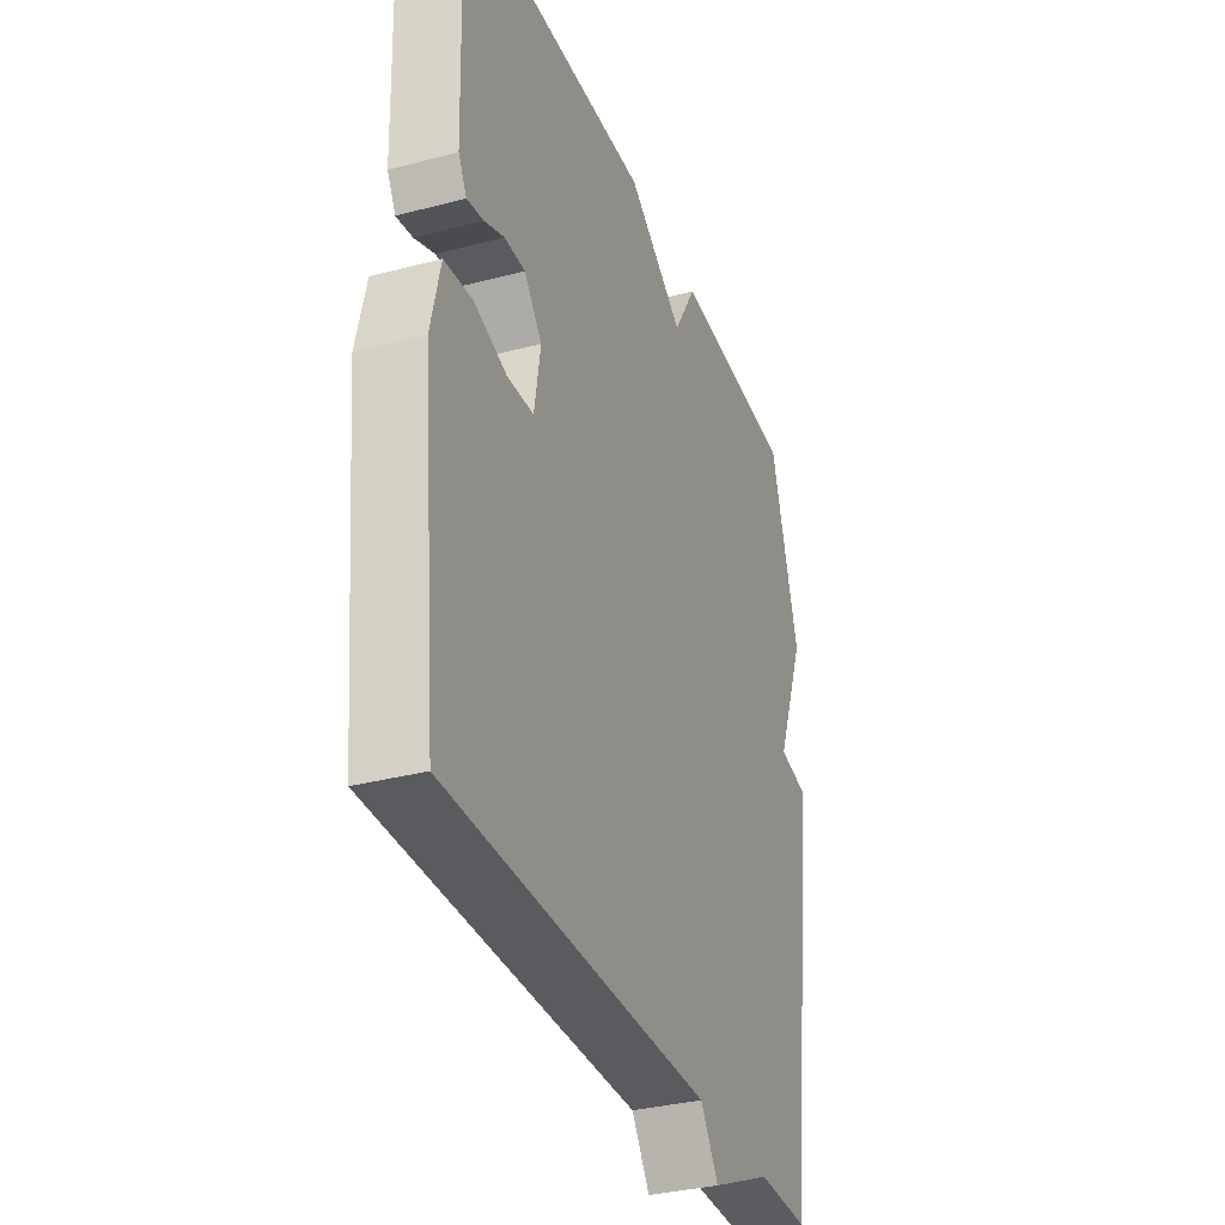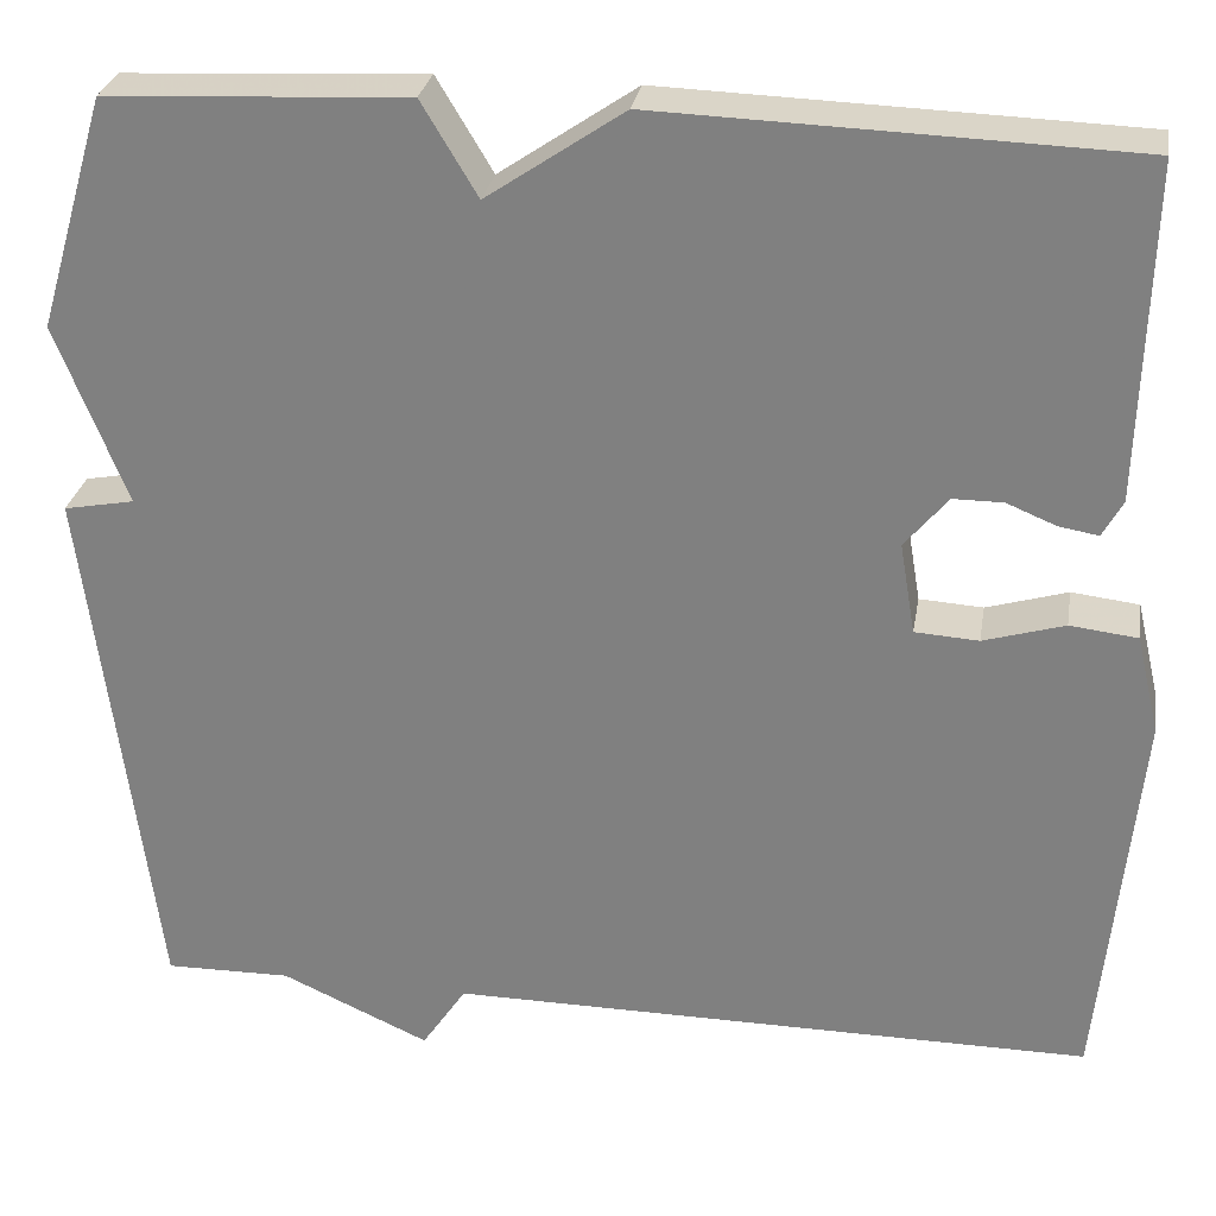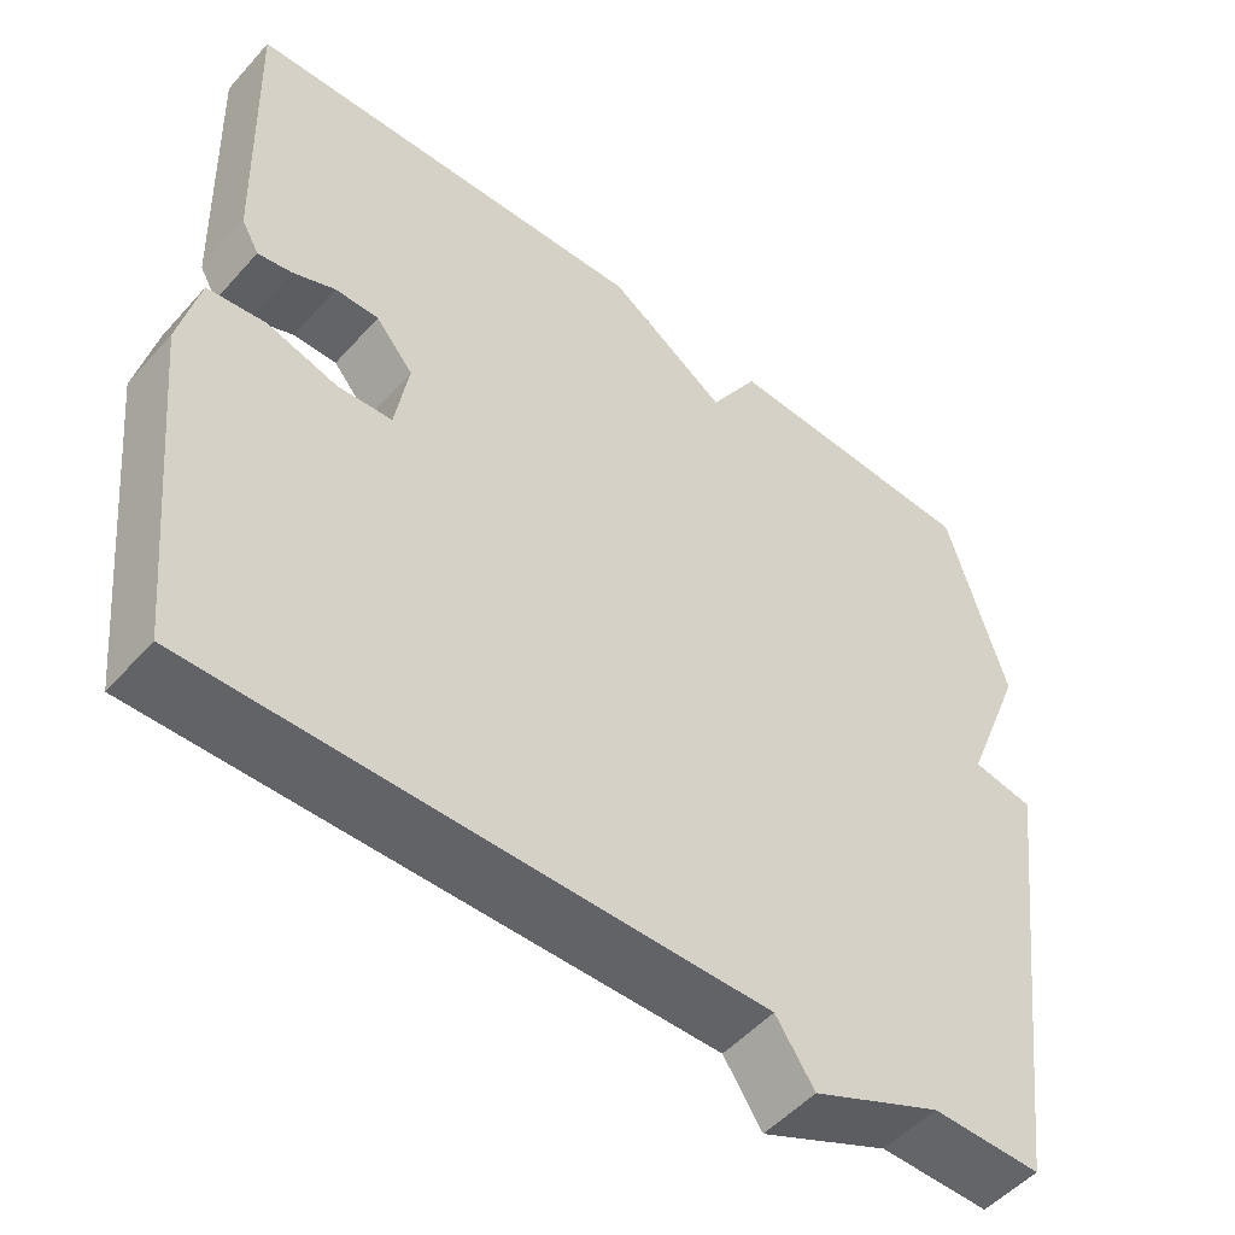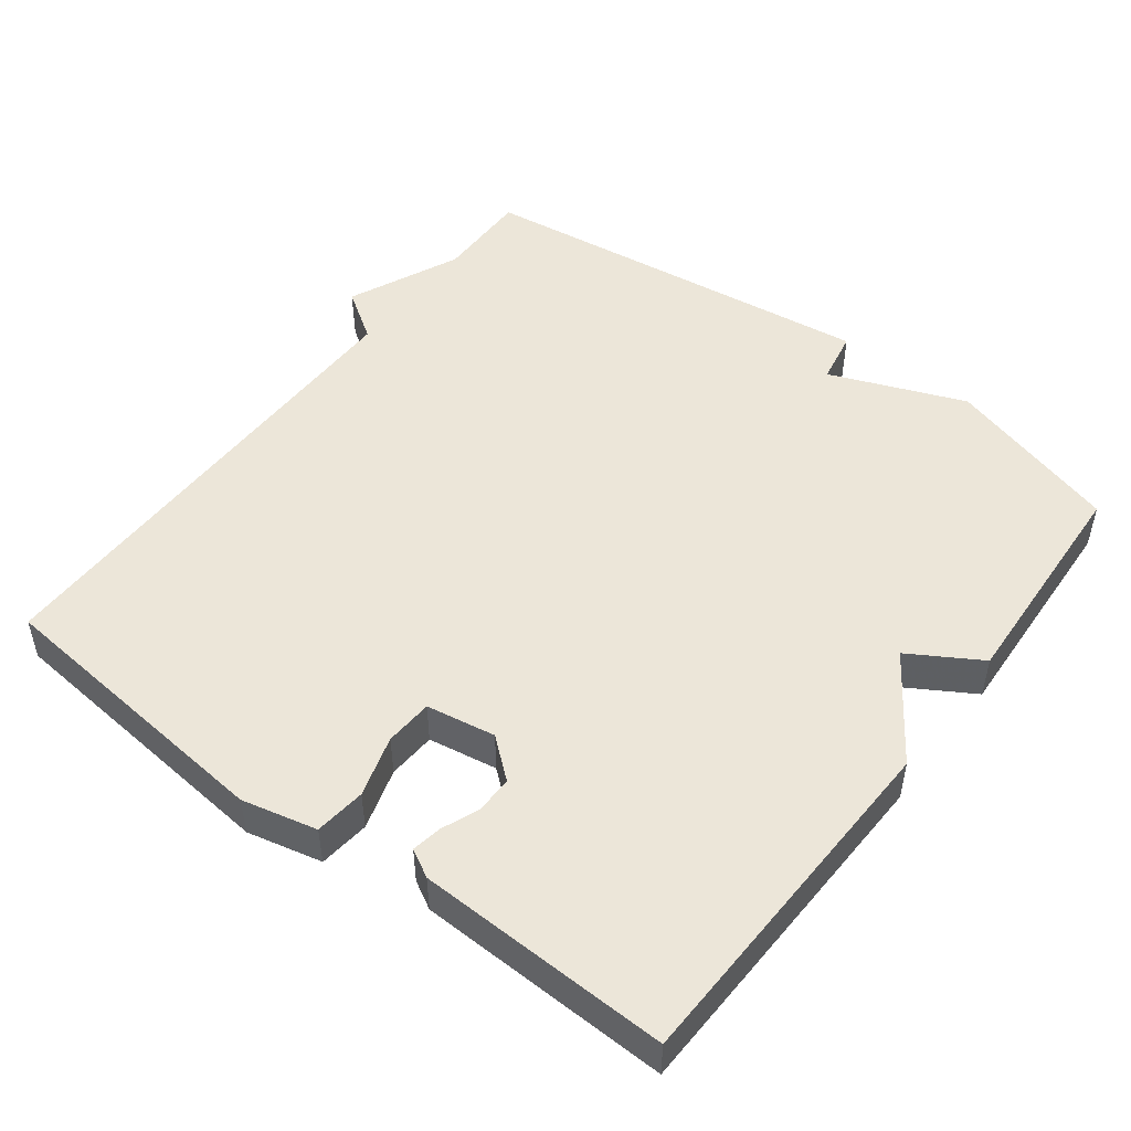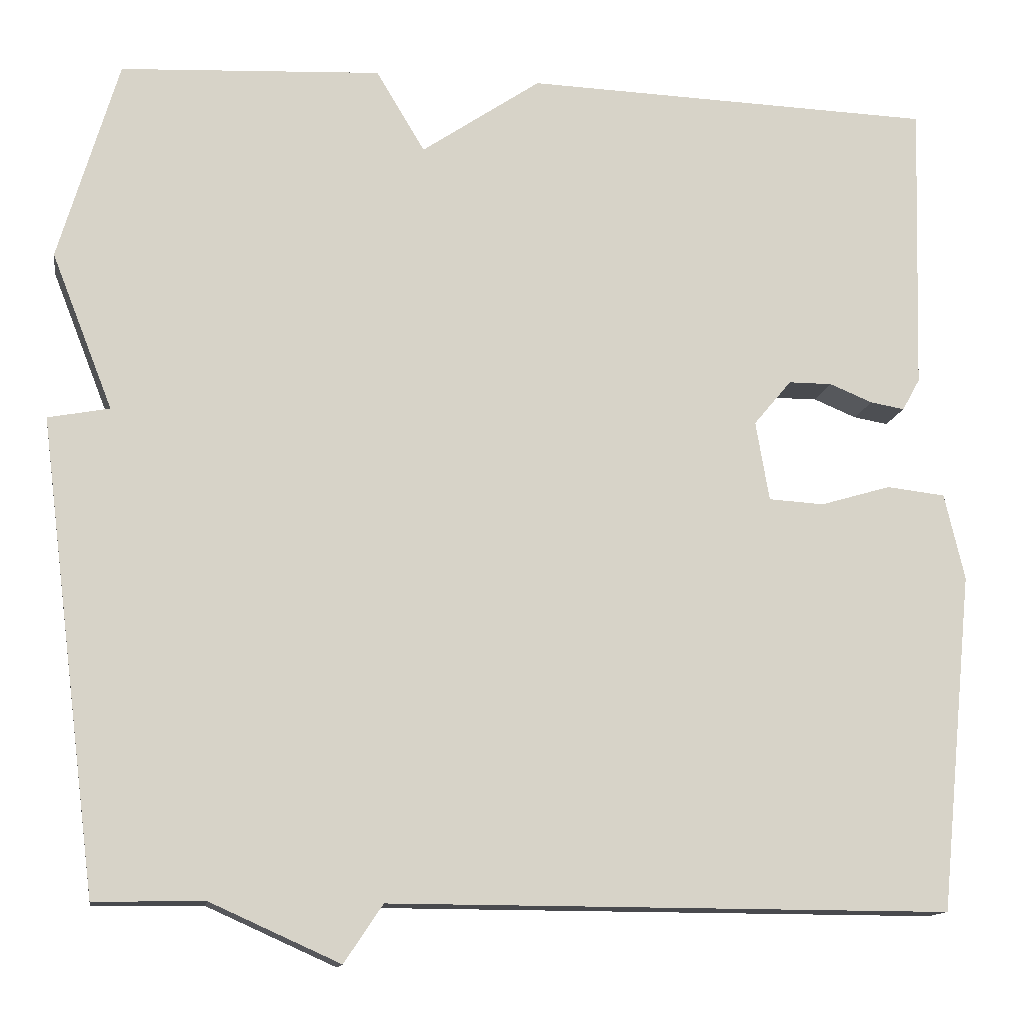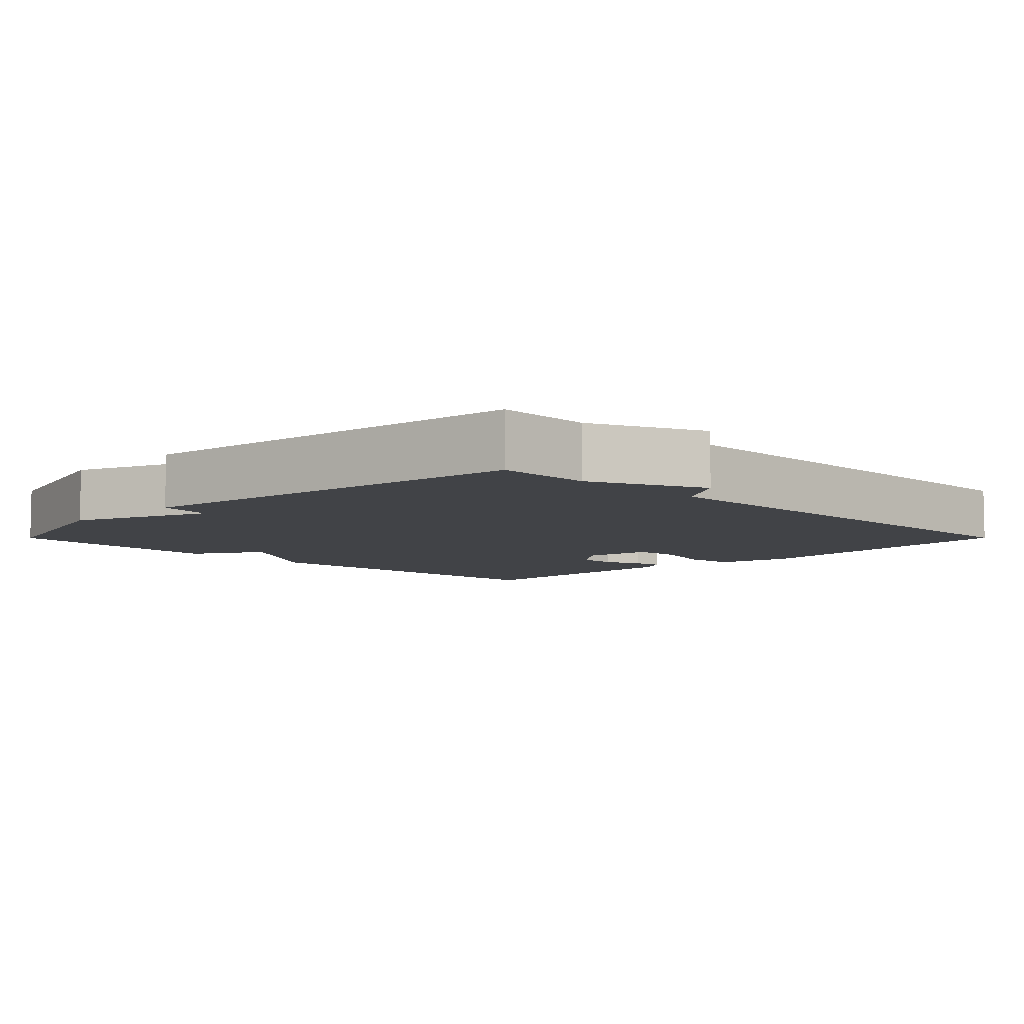
<metadata>
{"format":"obj","ext":"obj","renderer":"f3d","projection":"perspective","resolution":1024,"background":"white","views":[{"elev":-33.3,"azim":-70.1,"up":"+Z"},{"elev":28.4,"azim":-170.5,"up":"+Z"},{"elev":-51.1,"azim":-40.1,"up":"+Z"},{"elev":49.5,"azim":-52.9,"up":"+Y"},{"elev":-13.3,"azim":170.9,"up":"+Z"},{"elev":-7.0,"azim":135.1,"up":"+Y"}]}
</metadata>
<code>
v -0.5 0.07 -0.5
v -0.54 0.07 -0.096
v -0.516 0.07 0.007
v -0.446 0.07 0.015
v -0.362 0.07 -0.01
v -0.296 0.07 -0.006
v -0.28 0.07 0.089
v -0.325 0.07 0.143
v -0.377 0.07 0.143
v -0.428 0.07 0.122
v -0.469 0.07 0.115
v -0.49 0.07 0.153
v -0.5 0.07 0.5
v -0.011 0.07 0.516
v 0.131 0.07 0.419
v 0.189 0.07 0.516
v 0.5 0.07 0.5
v 0.571 0.07 0.259
v 0.498 0.07 0.073
v 0.571 0.07 0.059
v 0.5 0.07 -0.5
v 0.369 0.07 -0.498
v 0.215 0.07 -0.567
v 0.169 0.07 -0.498
v -0.5 0 -0.5
v -0.54 0 -0.096
v -0.516 0 0.007
v -0.446 0 0.015
v -0.362 0 -0.01
v -0.296 0 -0.006
v -0.28 0 0.089
v -0.325 0 0.143
v -0.377 0 0.143
v -0.428 0 0.122
v -0.469 0 0.115
v -0.49 0 0.153
v -0.5 0 0.5
v -0.011 0 0.516
v 0.131 0 0.419
v 0.189 0 0.516
v 0.5 0 0.5
v 0.571 0 0.259
v 0.498 0 0.073
v 0.571 0 0.059
v 0.5 0 -0.5
v 0.369 0 -0.498
v 0.215 0 -0.567
v 0.169 0 -0.498
f 22 23 24
f 19 20 21 22
f 19 22 24
f 18 19 24
f 17 18 24
f 16 17 24
f 15 16 24
f 13 14 15
f 12 13 15
f 11 12 15
f 10 11 15
f 9 10 15
f 8 9 15
f 7 8 15
f 6 7 15 24
f 24 1 2
f 6 24 2
f 5 6 2
f 2 3 4 5
f 48 47 46
f 46 45 44 43
f 48 46 43
f 48 43 42
f 48 42 41
f 48 41 40
f 48 40 39
f 39 38 37
f 39 37 36
f 39 36 35
f 39 35 34
f 39 34 33
f 39 33 32
f 39 32 31
f 48 39 31 30
f 26 25 48
f 26 48 30
f 26 30 29
f 29 28 27 26
f 1 25 26 2
f 2 26 27 3
f 3 27 28 4
f 4 28 29 5
f 5 29 30 6
f 6 30 31 7
f 7 31 32 8
f 8 32 33 9
f 9 33 34 10
f 10 34 35 11
f 11 35 36 12
f 12 36 37 13
f 13 37 38 14
f 14 38 39 15
f 15 39 40 16
f 16 40 41 17
f 17 41 42 18
f 18 42 43 19
f 19 43 44 20
f 20 44 45 21
f 21 45 46 22
f 22 46 47 23
f 23 47 48 24
f 24 48 25 1

</code>
